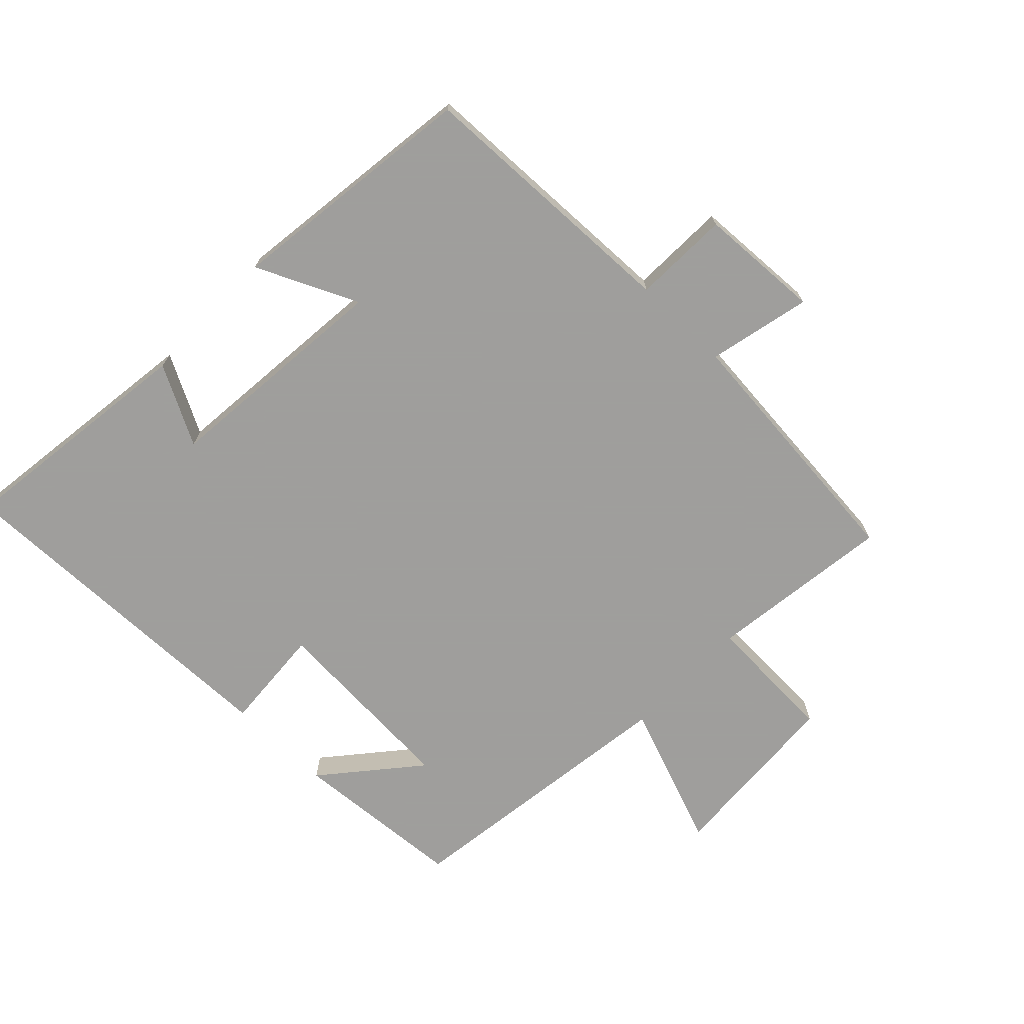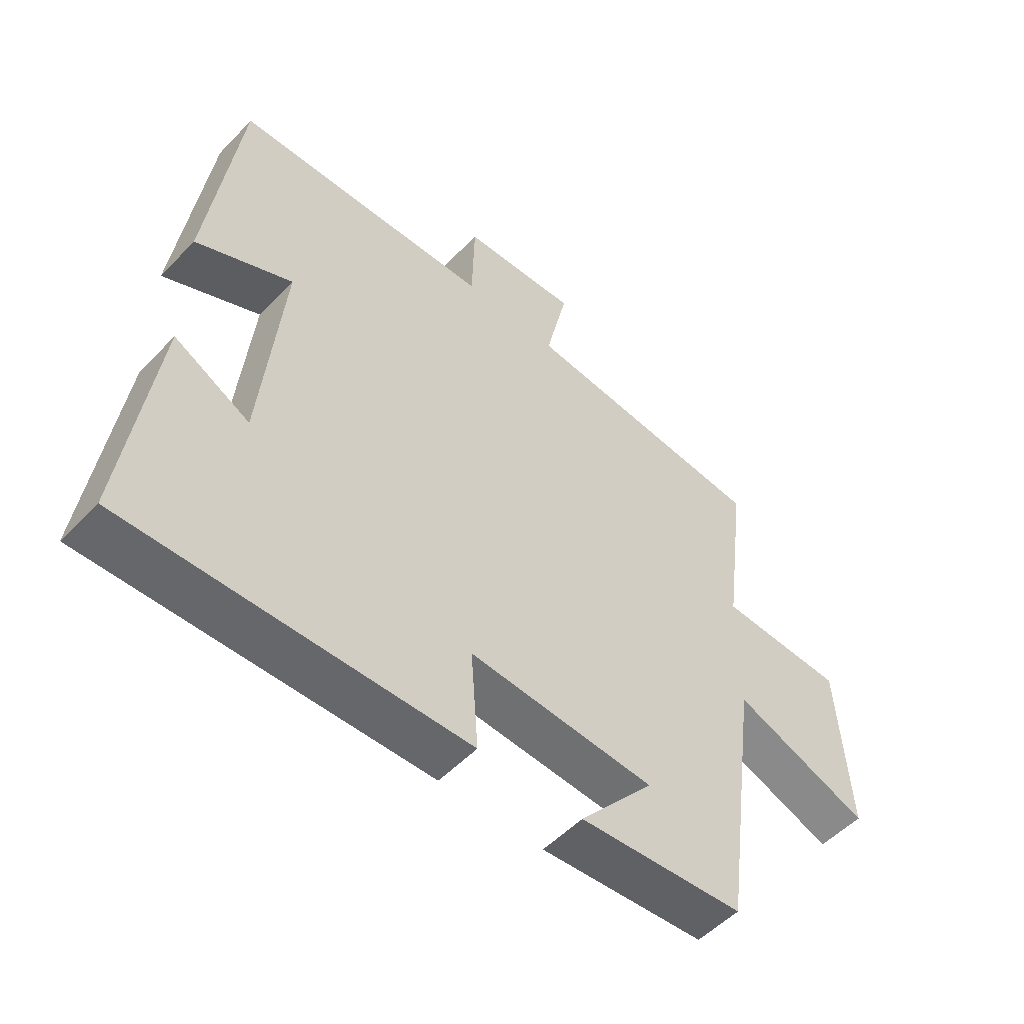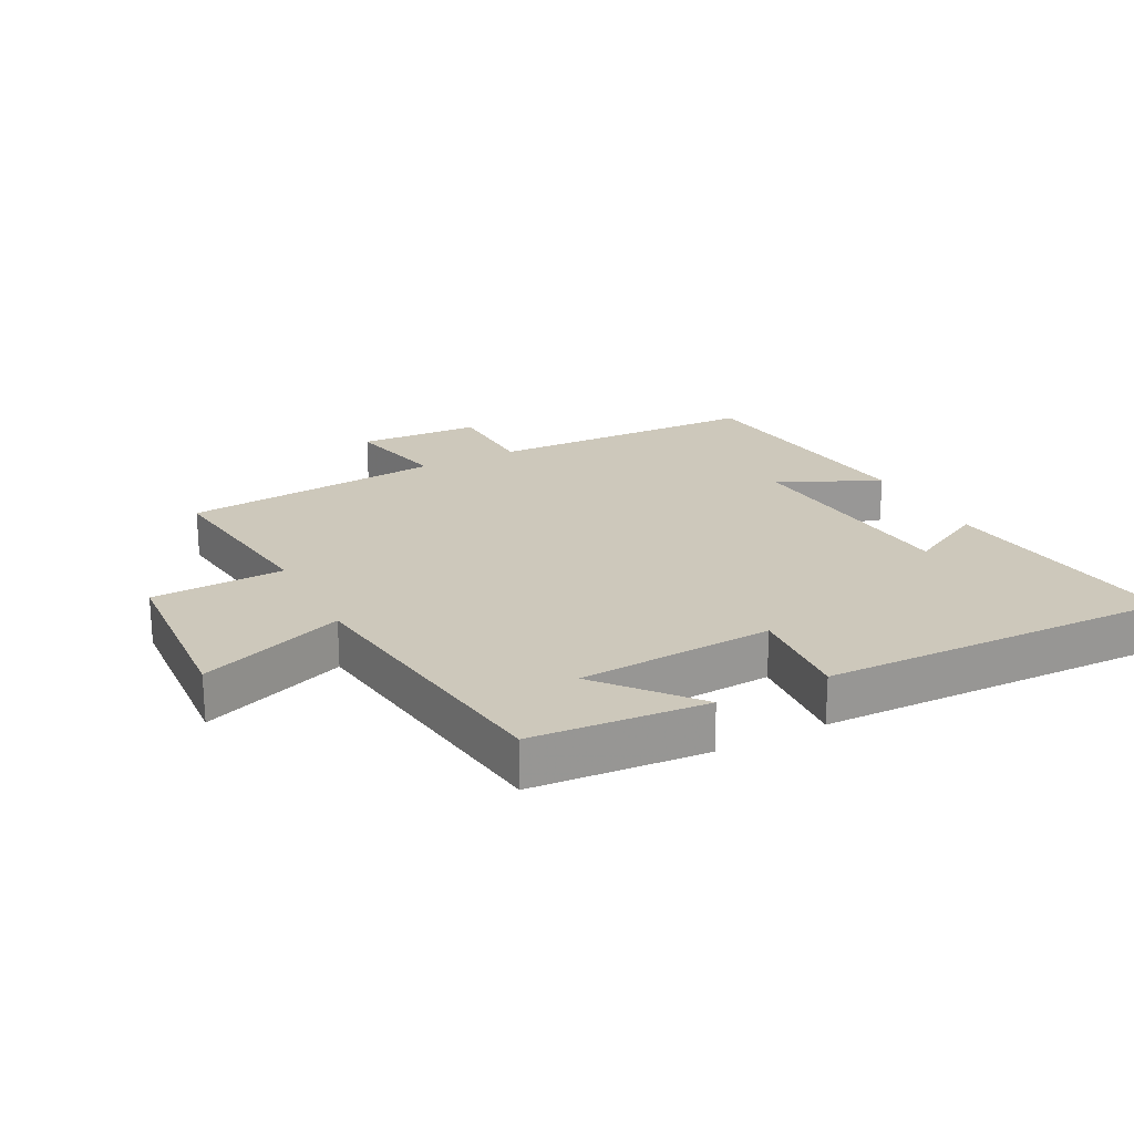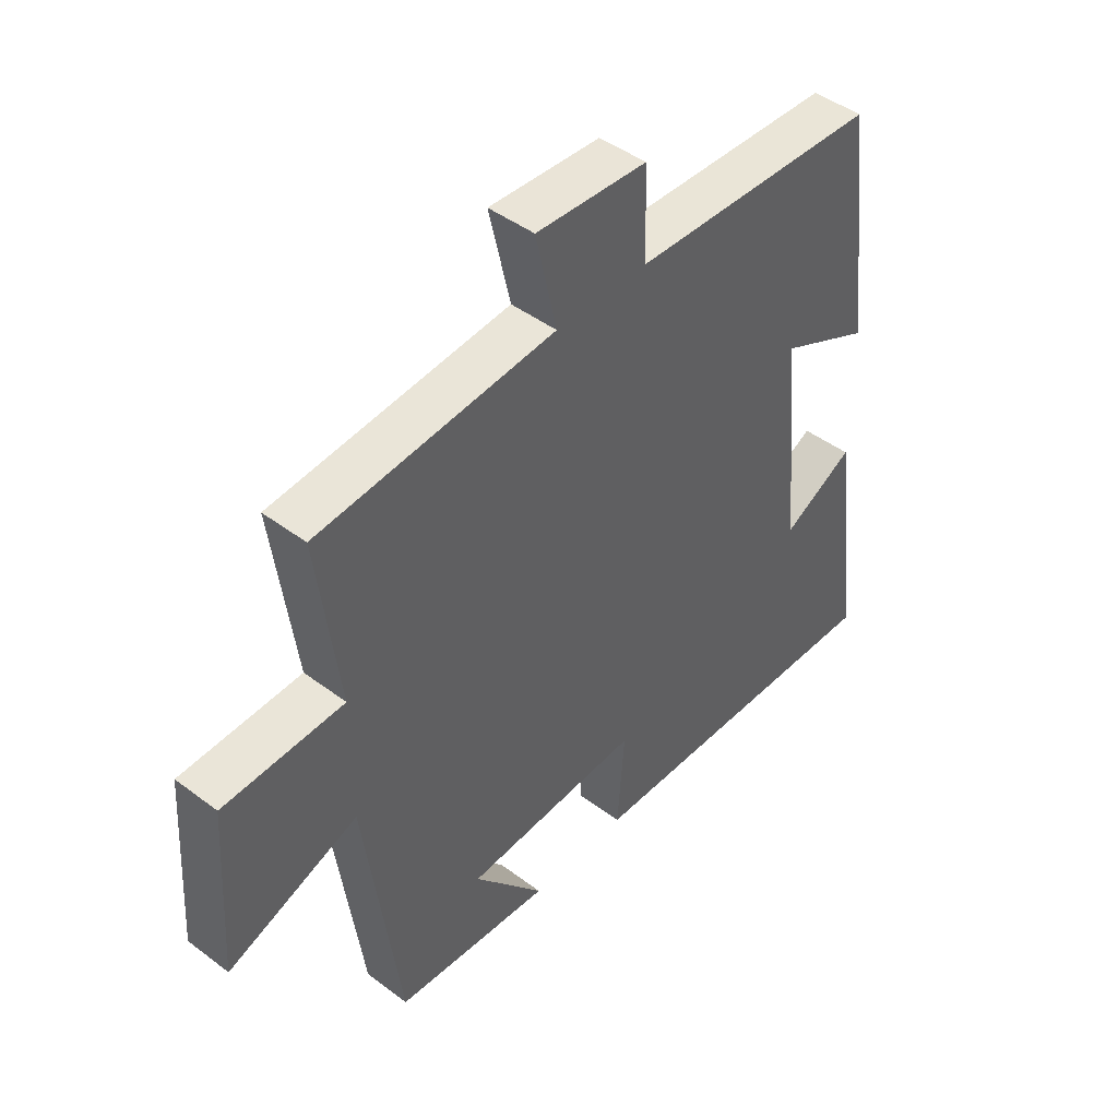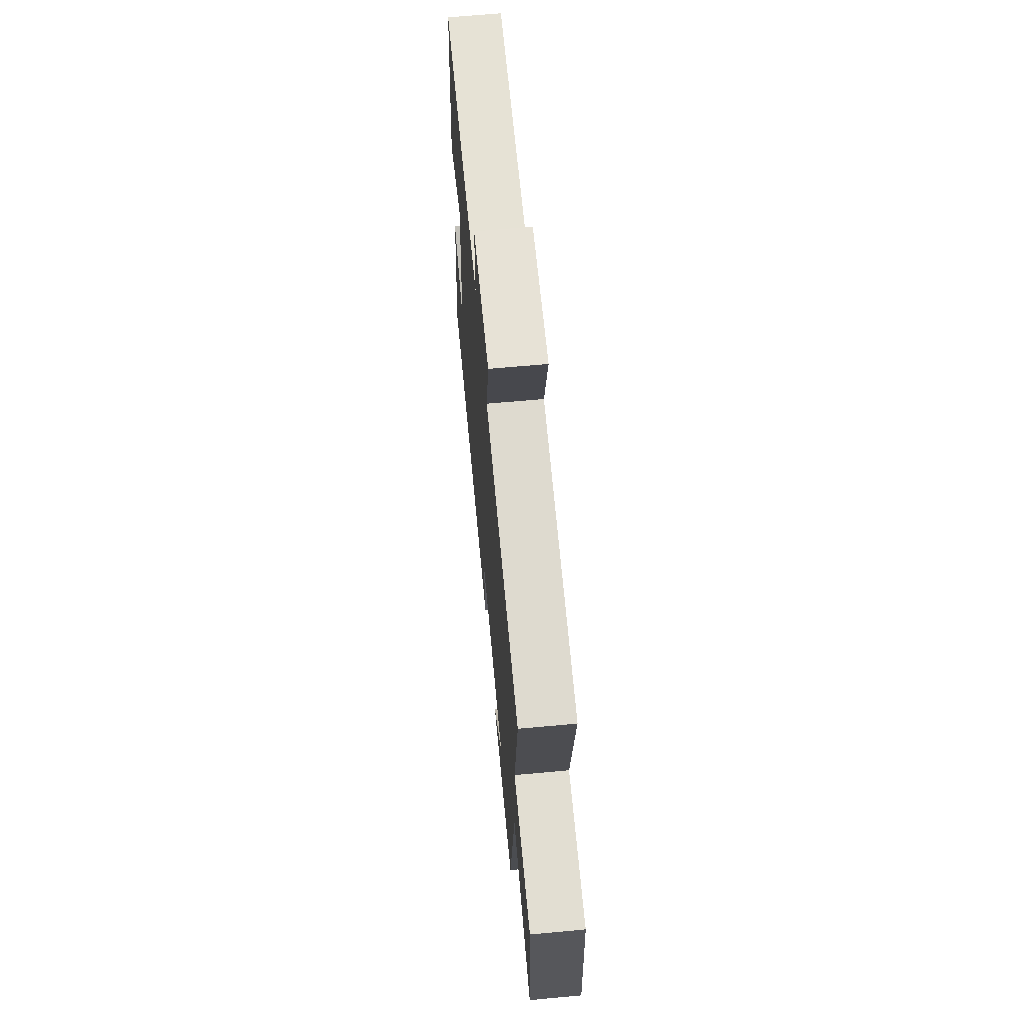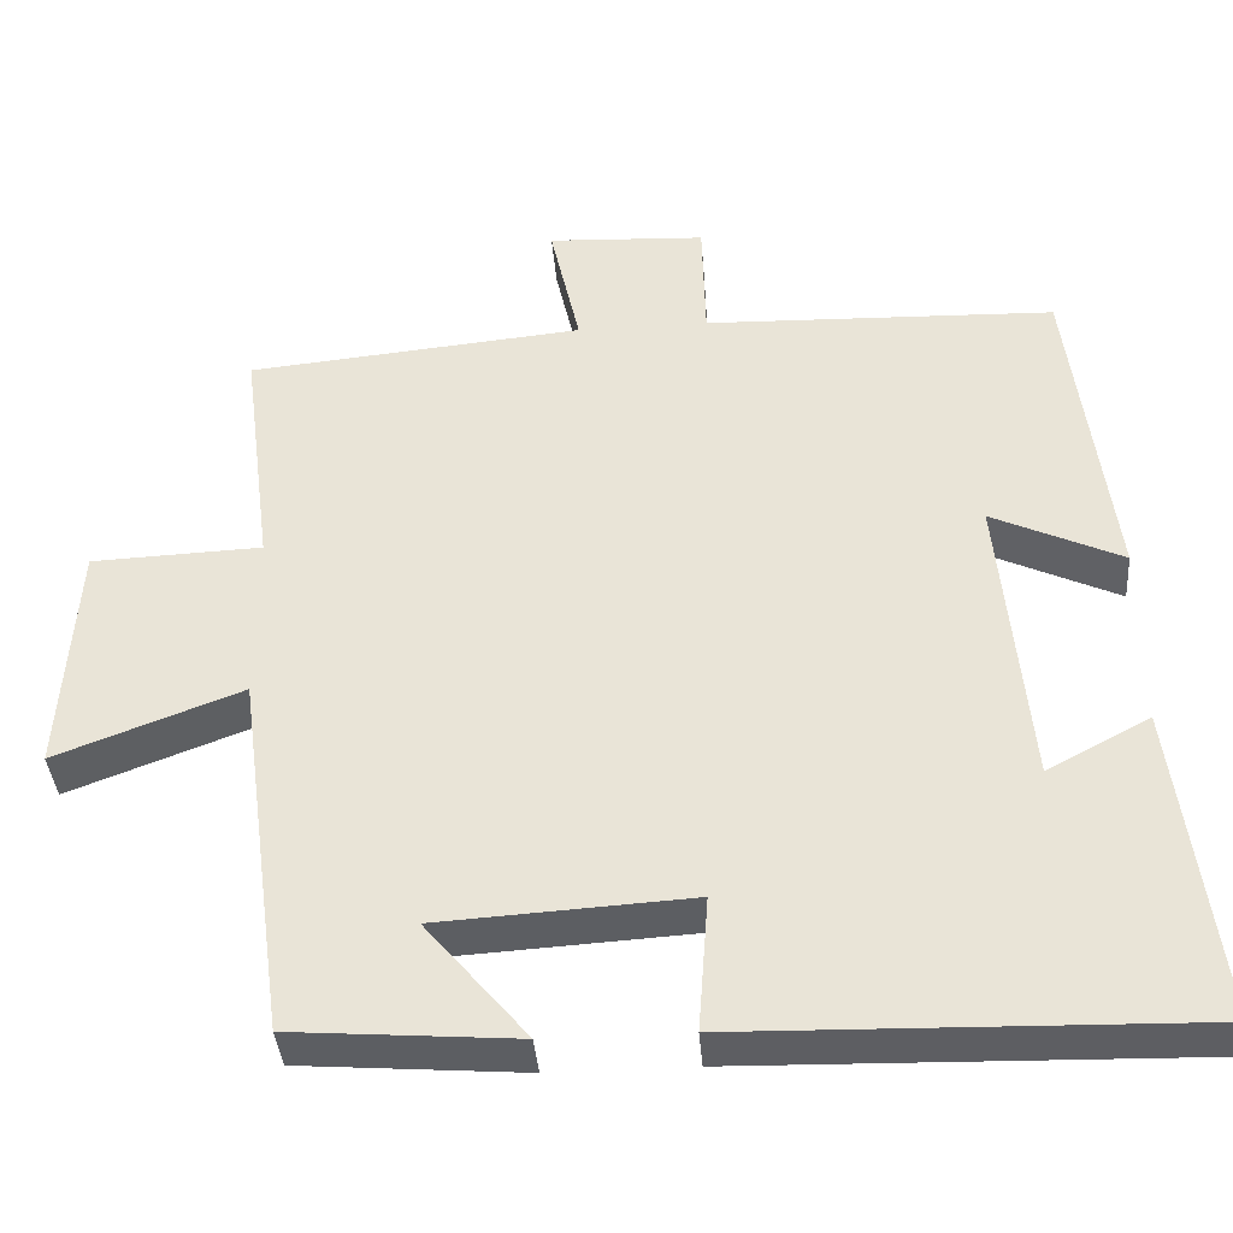
<metadata>
{"format":"obj","ext":"obj","renderer":"f3d","projection":"perspective","resolution":1024,"background":"white","views":[{"elev":-71.1,"azim":-44.0,"up":"+Y"},{"elev":-52.9,"azim":-42.4,"up":"+Z"},{"elev":22.0,"azim":152.6,"up":"+Y"},{"elev":45.1,"azim":131.1,"up":"+Z"},{"elev":65.8,"azim":84.7,"up":"+Z"},{"elev":-38.4,"azim":-175.5,"up":"+Z"}]}
</metadata>
<code>
v 0.537 0.07 0.462
v 0.5 0.07 0.175
v 0.706 0.07 0.167
v 0.724 0.07 -0.117
v 0.5 0.07 -0.033
v 0.44 0.07 -0.479
v 0.17 0.07 -0.5
v 0.292 0.07 -0.355
v -0.012 0.07 -0.337
v 0 0.07 -0.5
v -0.55 0.07 -0.513
v -0.5 0.07 -0.13
v -0.377 0.07 -0.195
v -0.343 0.07 0.167
v -0.5 0.07 0.094
v -0.45 0.07 0.486
v -0.027 0.07 0.5
v -0.023 0.07 0.65
v 0.167 0.07 0.66
v 0.131 0.07 0.5
v 0.537 0 0.462
v 0.5 0 0.175
v 0.706 0 0.167
v 0.724 0 -0.117
v 0.5 0 -0.033
v 0.44 0 -0.479
v 0.17 0 -0.5
v 0.292 0 -0.355
v -0.012 0 -0.337
v 0 0 -0.5
v -0.55 0 -0.513
v -0.5 0 -0.13
v -0.377 0 -0.195
v -0.343 0 0.167
v -0.5 0 0.094
v -0.45 0 0.486
v -0.027 0 0.5
v -0.023 0 0.65
v 0.167 0 0.66
v 0.131 0 0.5
f 17 18 19 20
f 16 17 20
f 15 16 20
f 14 15 20
f 20 1 2
f 14 20 2
f 13 14 2
f 10 11 12 13
f 9 10 13
f 8 9 13 2
f 6 7 8
f 5 6 8 2
f 2 3 4 5
f 40 39 38 37
f 40 37 36
f 40 36 35
f 40 35 34
f 22 21 40
f 22 40 34
f 22 34 33
f 33 32 31 30
f 33 30 29
f 22 33 29 28
f 28 27 26
f 22 28 26 25
f 25 24 23 22
f 1 21 22 2
f 2 22 23 3
f 3 23 24 4
f 4 24 25 5
f 5 25 26 6
f 6 26 27 7
f 7 27 28 8
f 8 28 29 9
f 9 29 30 10
f 10 30 31 11
f 11 31 32 12
f 12 32 33 13
f 13 33 34 14
f 14 34 35 15
f 15 35 36 16
f 16 36 37 17
f 17 37 38 18
f 18 38 39 19
f 19 39 40 20
f 20 40 21 1

</code>
